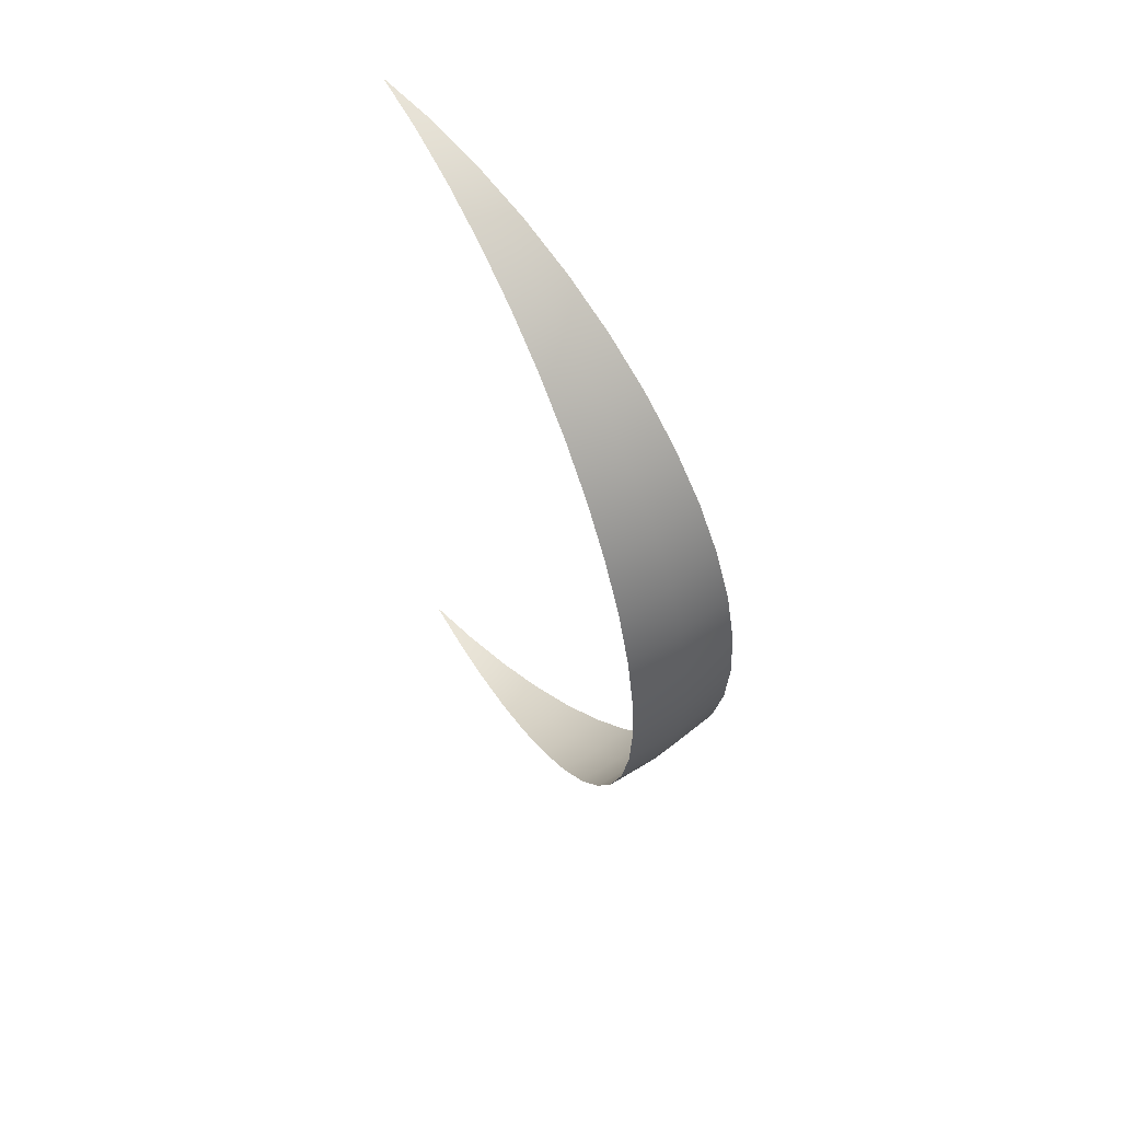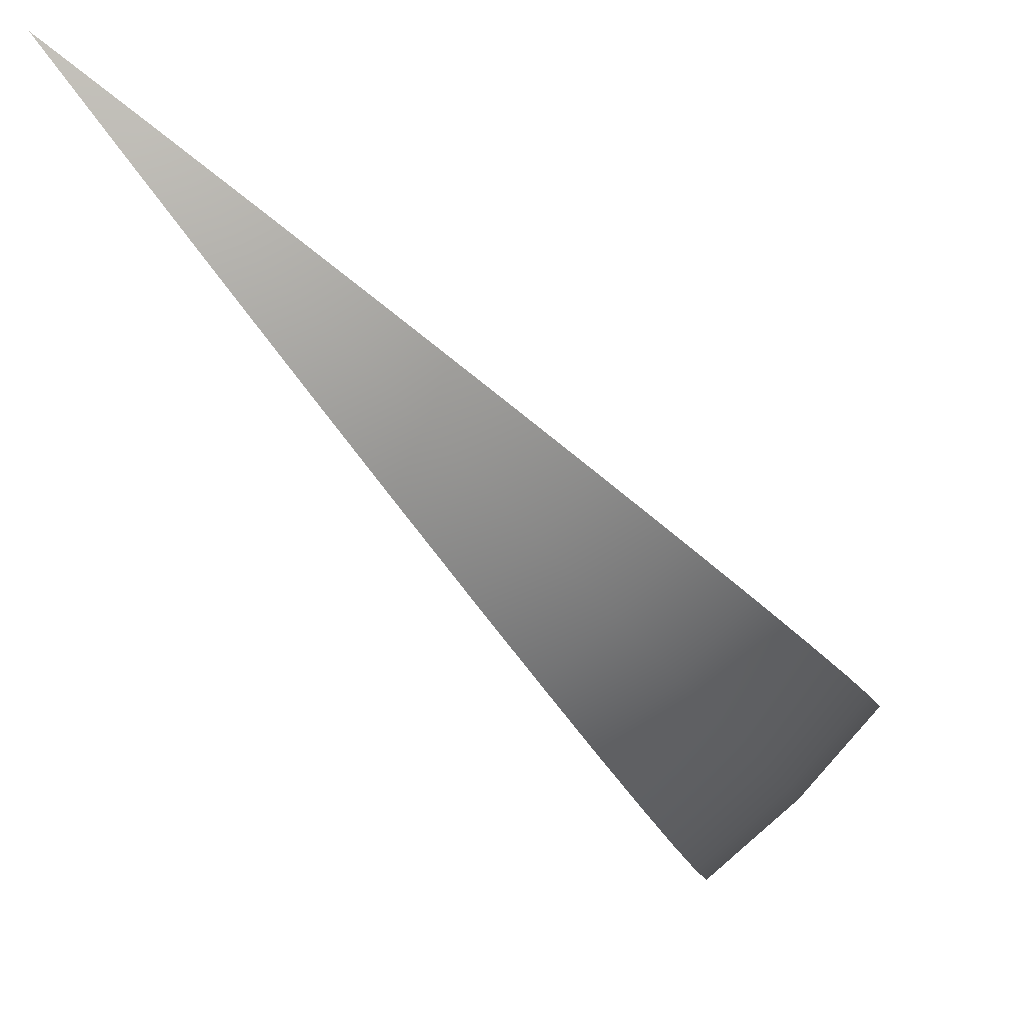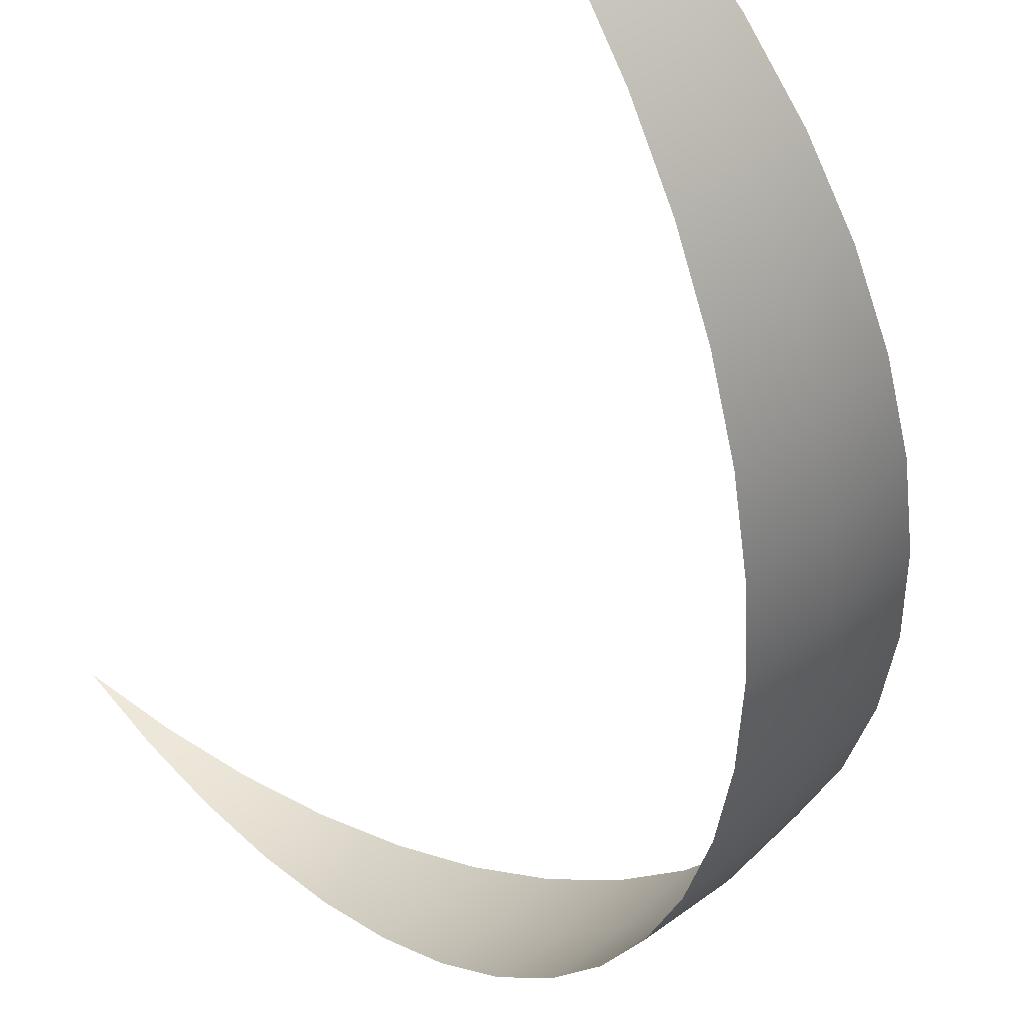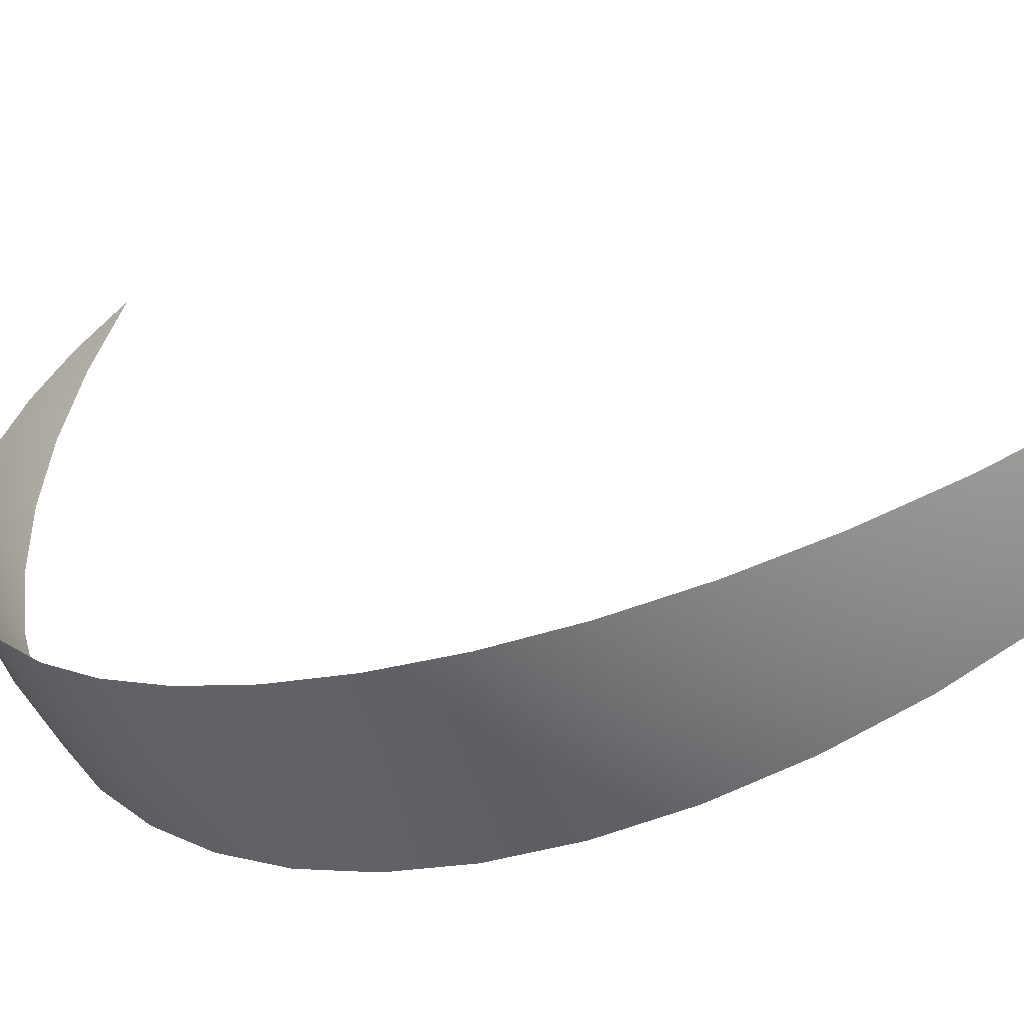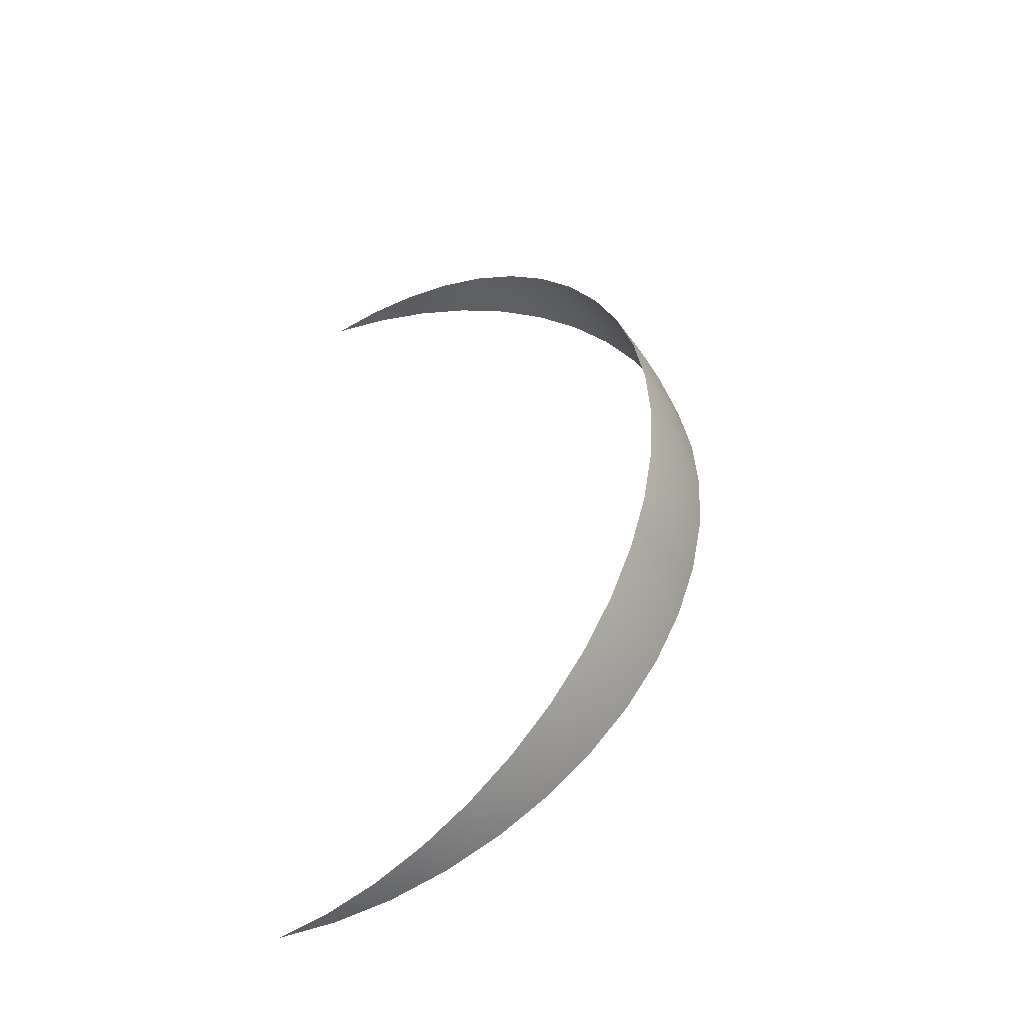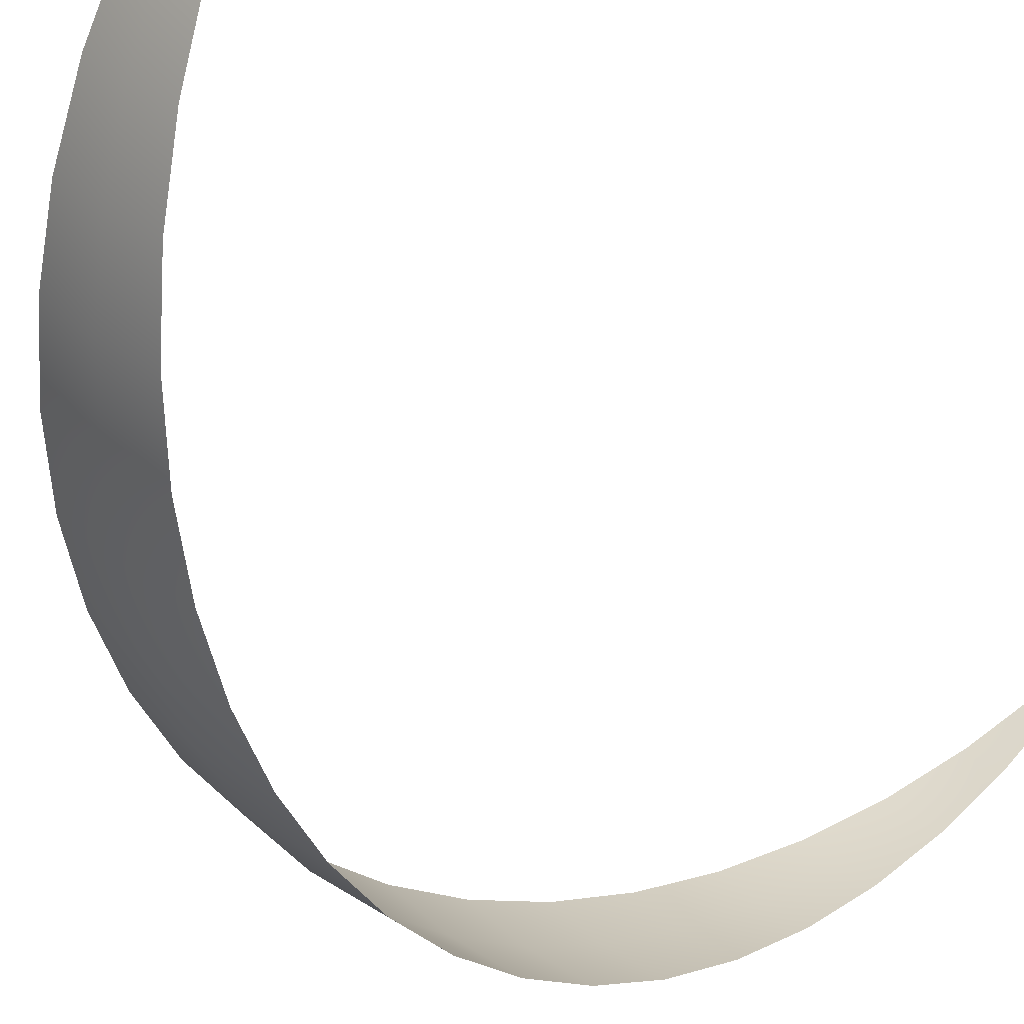
<metadata>
{"format":"obj","ext":"obj","renderer":"f3d","projection":"perspective","resolution":1024,"background":"white","views":[{"elev":58.9,"azim":98.7,"up":"+Y"},{"elev":-0.6,"azim":0.7,"up":"+Z"},{"elev":-35.8,"azim":-9.6,"up":"+Z"},{"elev":-6.9,"azim":129.9,"up":"+Z"},{"elev":-44.9,"azim":73.7,"up":"+Y"},{"elev":-38.1,"azim":-155.0,"up":"+Z"}]}
</metadata>
<code>
v  -0 -255.9 0
v  20.33 -253.7 -26.5
v  23.62 -253.7 -23.62
v  26.5 -253.7 -20.33
v  40.32 -247.2 -52.55
v  46.83 -247.2 -46.83
v  52.55 -247.2 -40.32
v  59.62 -236.4 -77.69
v  69.25 -236.4 -69.25
v  77.69 -236.4 -59.62
v  77.89 -221.6 -101.5
v  90.48 -221.6 -90.48
v  101.5 -221.6 -77.89
v  94.84 -203 -123.6
v  110.2 -203 -110.2
v  123.6 -203 -94.84
v  110.2 -181 -143.6
v  128 -181 -128
v  143.6 -181 -110.2
v  123.6 -155.8 -161.1
v  143.6 -155.8 -143.6
v  161.1 -155.8 -123.6
v  134.9 -128 -175.8
v  156.7 -128 -156.7
v  175.8 -128 -134.9
v  143.9 -97.93 -187.6
v  167.2 -97.93 -167.2
v  187.6 -97.93 -143.9
v  150.5 -66.23 -196.1
v  174.8 -66.23 -174.8
v  196.1 -66.23 -150.5
v  154.5 -33.4 -201.3
v  179.4 -33.4 -179.4
v  201.3 -33.4 -154.5
v  155.8 -0.0001 -203
v  181 -0.0001 -181
v  203 -0.0001 -155.8
v  154.5 33.4 -201.3
v  179.4 33.4 -179.4
v  201.3 33.4 -154.5
v  150.5 66.23 -196.1
v  174.8 66.23 -174.8
v  196.1 66.23 -150.5
v  143.9 97.93 -187.6
v  167.2 97.93 -167.2
v  187.6 97.93 -143.9
v  134.9 128 -175.8
v  156.7 128 -156.7
v  175.8 128 -134.9
v  123.6 155.8 -161.1
v  143.6 155.8 -143.6
v  161.1 155.8 -123.6
v  110.2 181 -143.6
v  128 181 -128
v  143.6 181 -110.2
v  94.84 203 -123.6
v  110.2 203 -110.2
v  123.6 203 -94.84
v  77.89 221.6 -101.5
v  90.48 221.6 -90.48
v  101.5 221.6 -77.89
v  59.62 236.4 -77.69
v  69.25 236.4 -69.25
v  77.69 236.4 -59.62
v  40.32 247.2 -52.55
v  46.83 247.2 -46.83
v  52.55 247.2 -40.32
v  20.33 253.7 -26.5
v  23.62 253.7 -23.62
v  26.5 253.7 -20.33
v  0 255.9 0
g GMTM09
f 1 2 3
f 1 3 4
f 2 5 6 3
f 3 6 7 4
f 5 8 9 6
f 6 9 10 7
f 8 11 12 9
f 9 12 13 10
f 11 14 15 12
f 12 15 16 13
f 14 17 18 15
f 15 18 19 16
f 17 20 21 18
f 18 21 22 19
f 20 23 24 21
f 21 24 25 22
f 23 26 27 24
f 24 27 28 25
f 26 29 30 27
f 27 30 31 28
f 29 32 33 30
f 30 33 34 31
f 32 35 36 33
f 33 36 37 34
f 35 38 39 36
f 36 39 40 37
f 38 41 42 39
f 39 42 43 40
f 41 44 45 42
f 42 45 46 43
f 44 47 48 45
f 45 48 49 46
f 47 50 51 48
f 48 51 52 49
f 50 53 54 51
f 51 54 55 52
f 53 56 57 54
f 54 57 58 55
f 56 59 60 57
f 57 60 61 58
f 59 62 63 60
f 60 63 64 61
f 62 65 66 63
f 63 66 67 64
f 65 68 69 66
f 66 69 70 67
f 71 69 68
f 71 70 69

</code>
